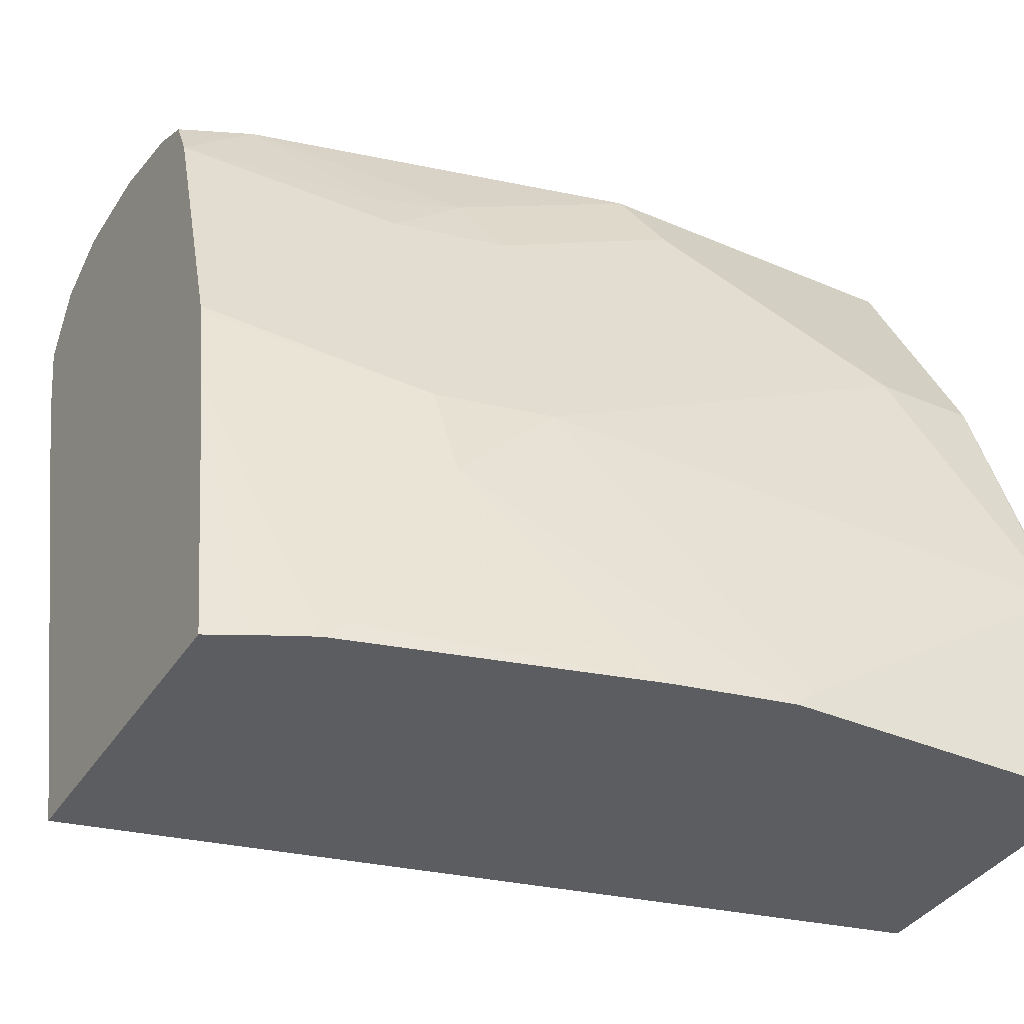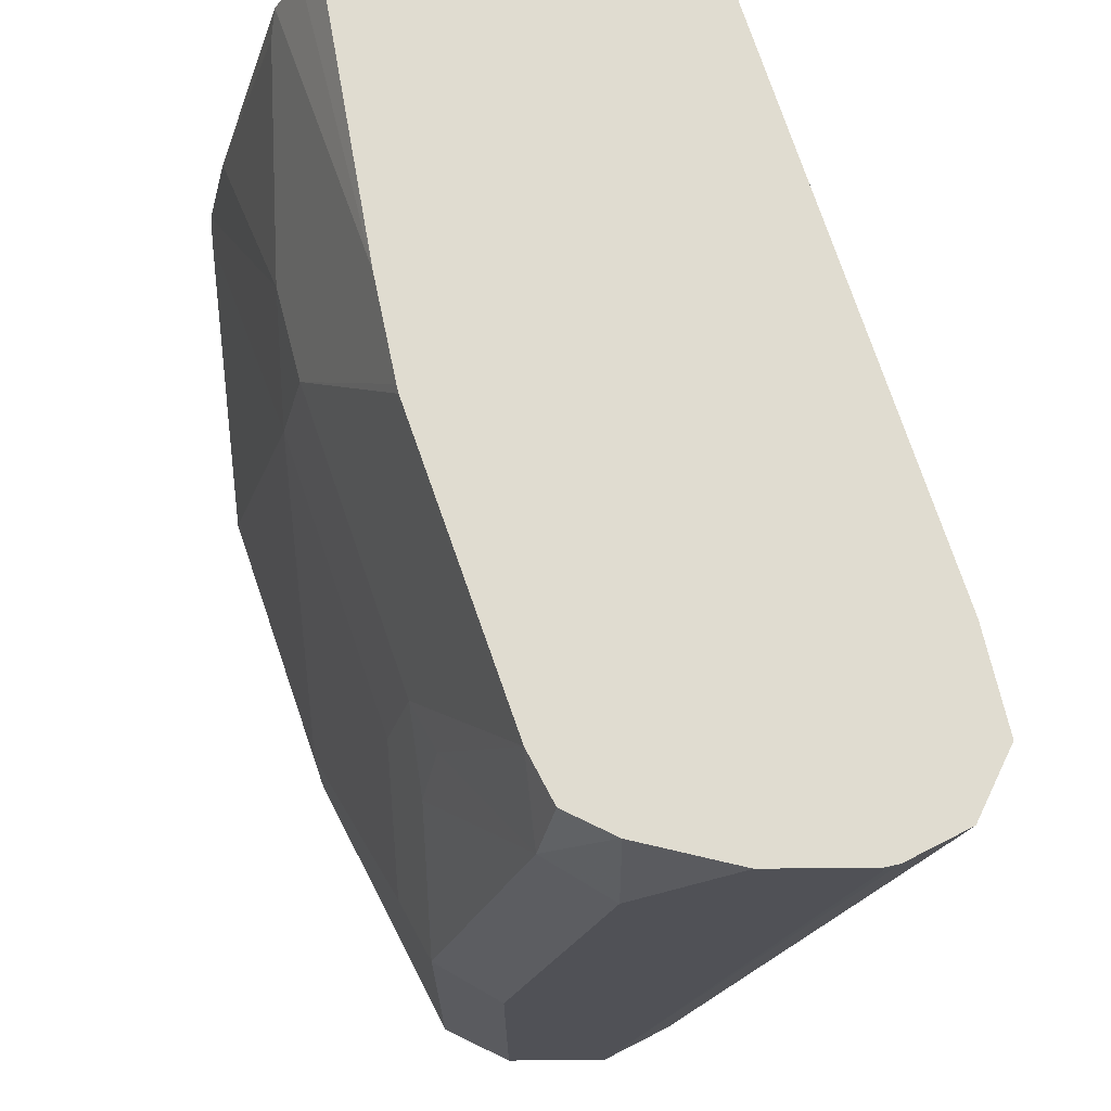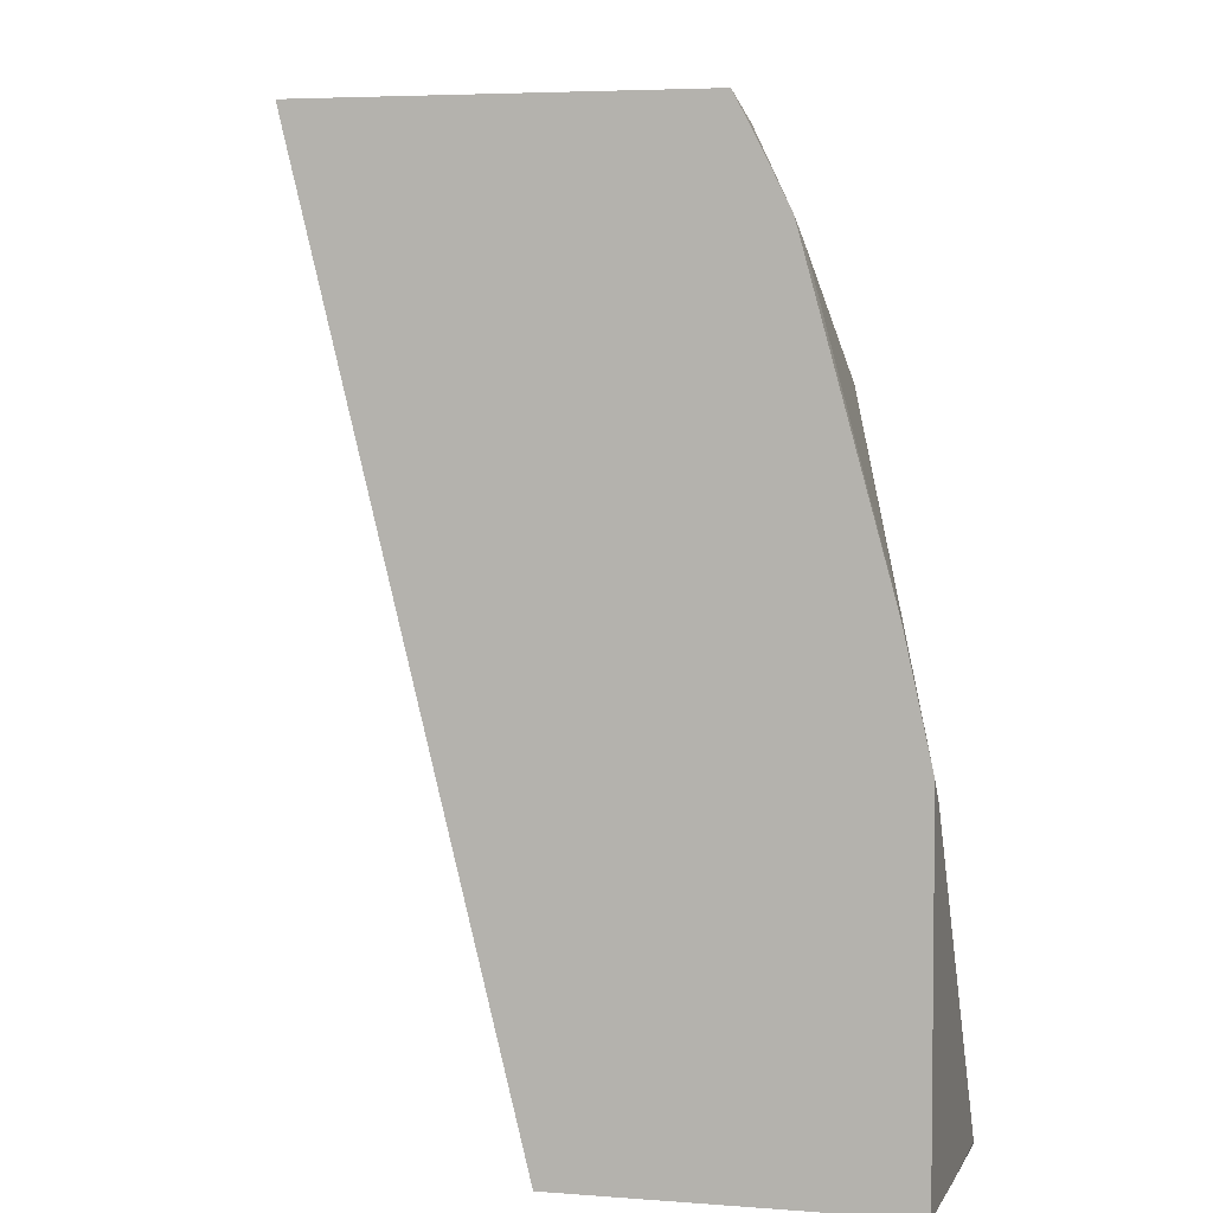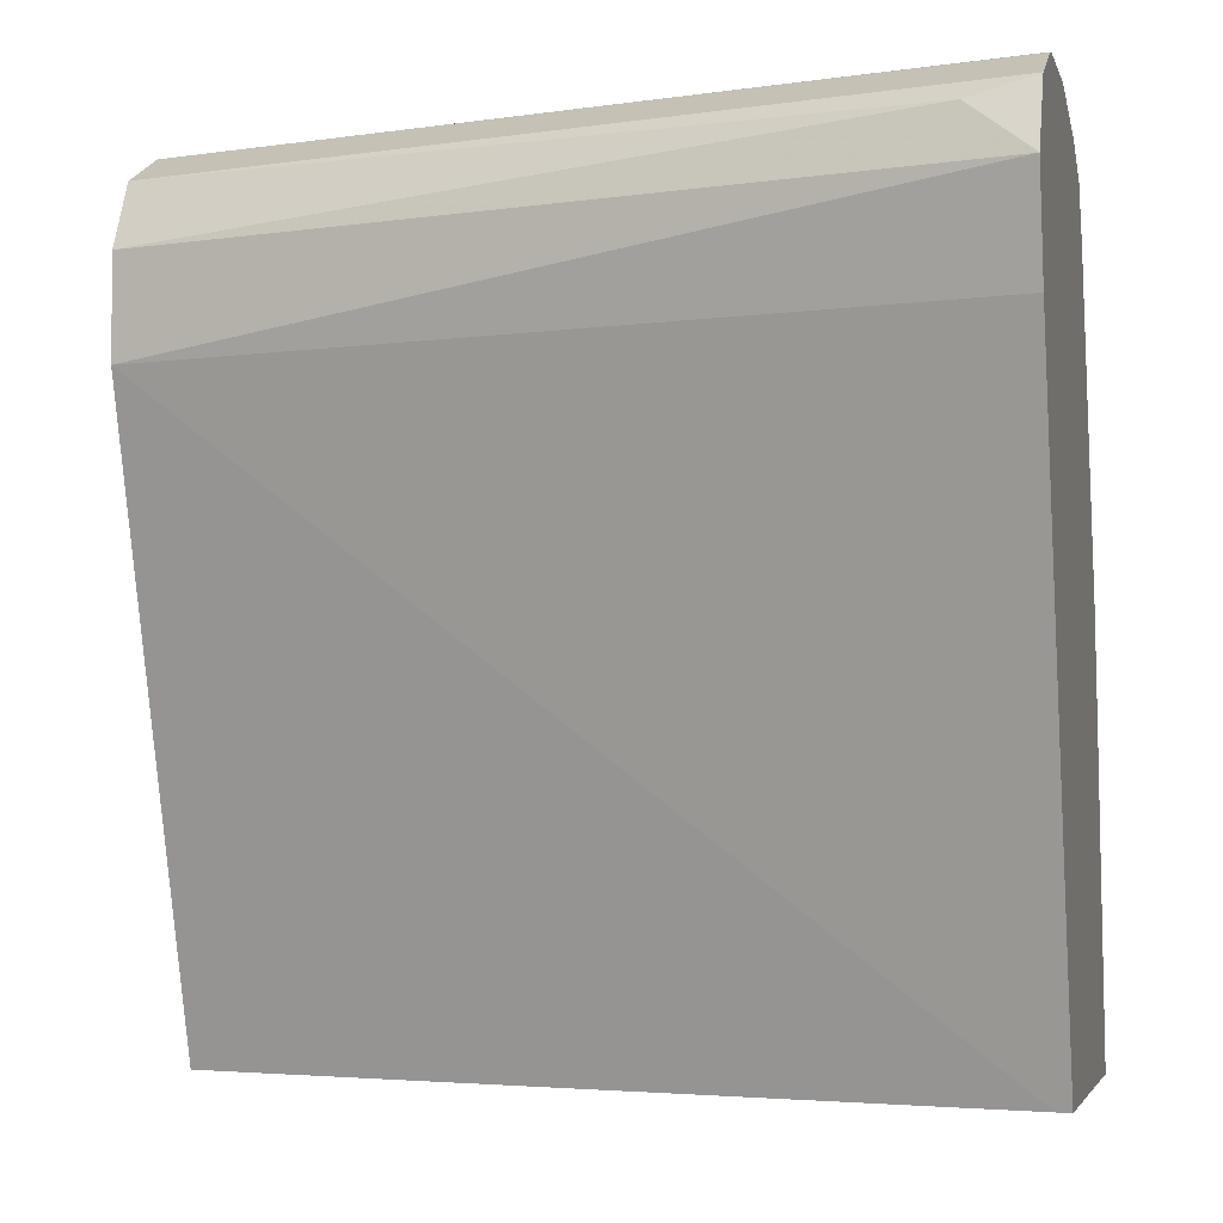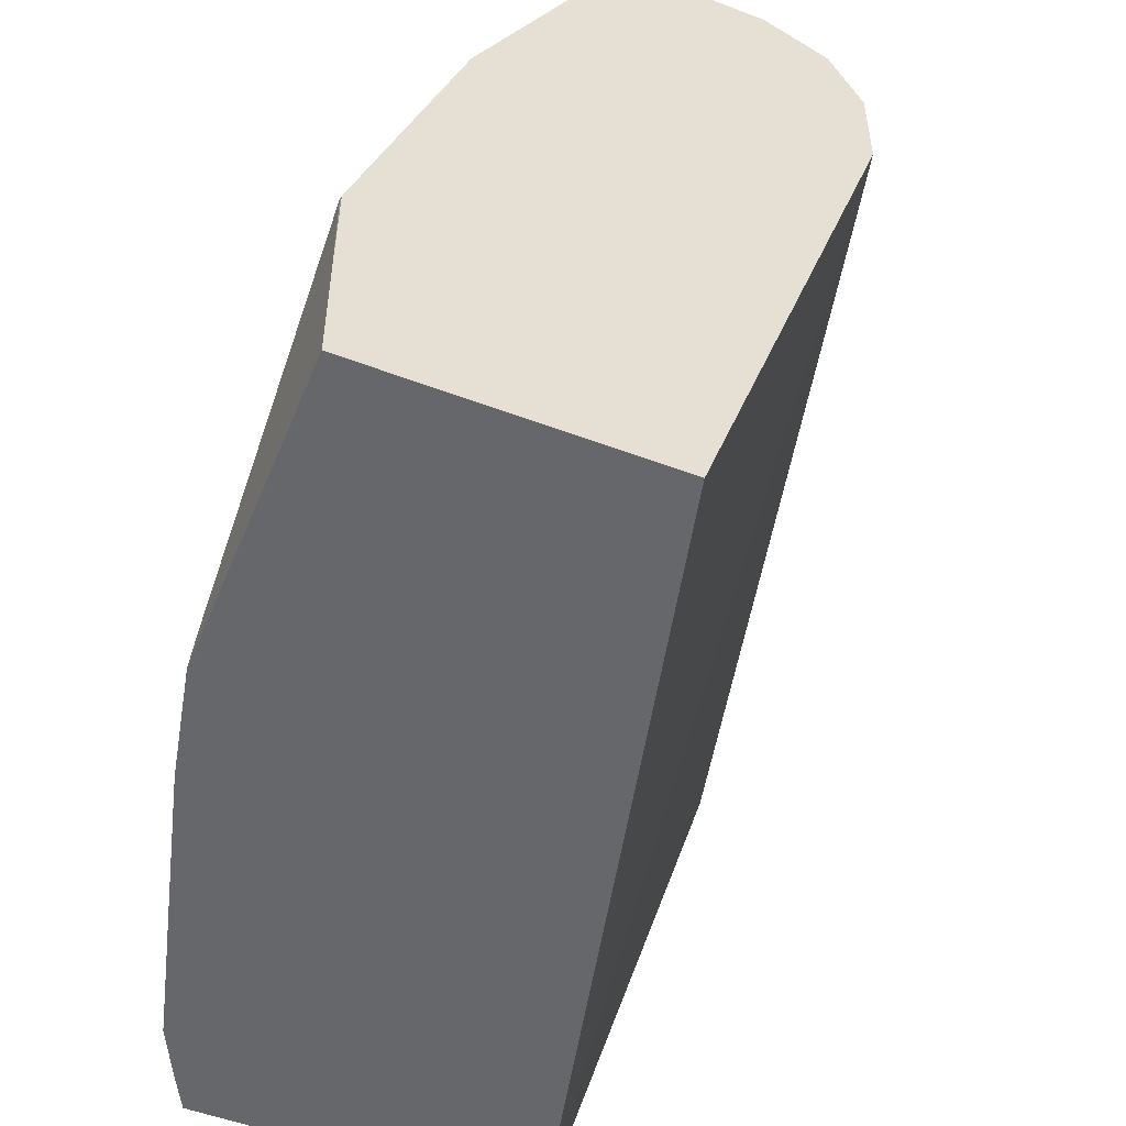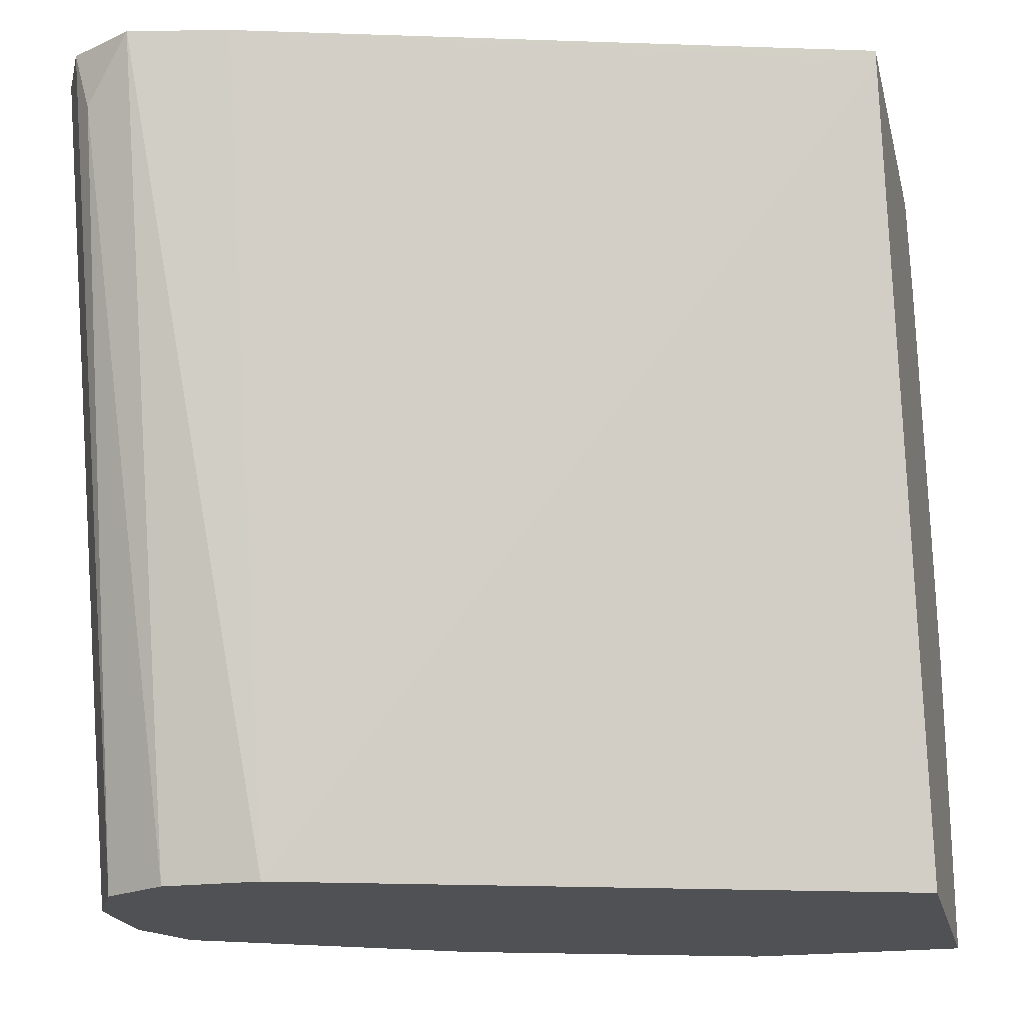
<metadata>
{"format":"obj","ext":"obj","renderer":"f3d","projection":"perspective","resolution":1024,"background":"white","views":[{"elev":-37.1,"azim":61.0,"up":"+Y"},{"elev":69.5,"azim":179.4,"up":"+Z"},{"elev":4.5,"azim":15.0,"up":"+Z"},{"elev":-3.6,"azim":-76.5,"up":"+Y"},{"elev":-52.2,"azim":157.8,"up":"+Y"},{"elev":-20.2,"azim":-76.8,"up":"+Z"}]}
</metadata>
<code>
v 0.72 0.2323 0.3243
v 0.7208 0.2323 0.3206
v 0.8588 0.2323 0.3243
v 0.6456 0.4796 0.3243
v 0.7212 0.2323 0.3187
v 0.7194 0.4796 -0.001228
v 0.8665 0.2323 0.3098
v 0.8382 0.3556 0.3243
v 0.6372 0.5195 0.3243
v 0.7993 0.2323 -0.001228
v 0.7194 0.5195 -0.001228
v 0.8773 0.2323 0.2883
v 0.8773 0.2323 0.2882
v 0.8792 0.2398 0.2797
v 0.83 0.3965 0.3243
v 0.6507 0.5466 0.3243
v 0.6494 0.5395 0.2997
v 0.9192 0.2323 -0.001228
v 0.7327 0.5462 -0.001228
v 0.9092 0.2323 0.1723
v 0.8792 0.3197 0.2398
v 0.8293 0.4 0.3243
v 0.8692 0.3597 0.2448
v 0.6742 0.5583 0.3243
v 0.9192 0.2323 0.1274
v 0.9192 0.2798 -0.001228
v 0.7593 0.5595 -0.001228
v 0.9192 0.2398 0.1199
v 0.8792 0.3597 0.1998
v 0.8293 0.4396 0.2847
v 0.7894 0.5195 0.3243
v 0.8293 0.4796 0.2448
v 0.6794 0.5595 0.3243
v 0.6794 0.5595 0.3197
v 0.9189 0.3195 -0.001228
v 0.9192 0.3197 1.456e-05
v 0.7993 0.5595 -0.001228
v 0.8792 0.4396 0.03998
v 0.8392 0.5195 0.1199
v 0.8392 0.4796 0.1998
v 0.7893 0.5198 0.3243
v 0.8259 0.5062 0.2131
v 0.8193 0.4995 0.2498
v 0.7194 0.5595 0.3243
v 0.8792 0.4396 -0.001228
v 0.7993 0.5595 0.1199
v 0.8259 0.5462 -0.001228
v 0.8786 0.4408 -0.001228
v 0.8259 0.5462 0.1332
v 0.7793 0.5395 0.3243
v 0.7859 0.5462 0.2931
v 0.7593 0.5595 0.2797
v 0.7593 0.5496 0.3243
v 0.7597 0.5494 0.3243
f 29 36 38
f 26 35 36
f 27 34 33
f 27 33 44
f 27 46 37
f 27 52 46
f 52 53 54
f 28 36 29
f 24 34 27
f 27 44 52
f 24 33 34
f 19 24 27
f 23 29 32
f 22 23 30
f 22 30 31
f 21 29 23
f 21 28 29
f 21 25 28
f 20 25 21
f 18 28 25
f 18 36 28
f 18 26 36
f 29 38 39
f 23 32 30
f 29 39 40
f 44 53 52
f 30 32 31
f 16 19 17
f 51 52 54
f 50 51 54
f 49 52 51
f 47 49 48
f 46 52 49
f 42 51 43
f 42 49 51
f 41 51 50
f 41 43 51
f 39 42 40
f 39 49 42
f 38 49 39
f 38 48 49
f 38 45 48
f 37 49 47
f 37 46 49
f 36 45 38
f 35 45 36
f 32 43 41
f 32 42 43
f 32 40 42
f 31 32 41
f 29 40 32
f 16 24 19
f 6 11 19
f 15 21 23
f 1 16 9
f 1 24 16
f 1 33 24
f 1 44 33
f 1 53 44
f 1 54 53
f 1 50 54
f 1 41 50
f 1 31 41
f 1 22 31
f 1 9 4
f 1 15 22
f 1 3 8
f 1 7 3
f 1 13 12
f 1 20 13
f 1 25 20
f 1 18 25
f 1 10 18
f 1 5 10
f 1 2 5
f 15 23 22
f 1 8 15
f 1 4 2
f 1 12 7
f 2 6 5
f 2 4 6
f 14 21 15
f 14 20 21
f 13 20 14
f 11 17 19
f 9 16 17
f 8 14 15
f 8 13 14
f 8 12 13
f 7 12 8
f 6 18 10
f 9 17 11
f 6 35 26
f 3 7 8
f 6 26 18
f 4 9 6
f 5 6 10
f 6 19 27
f 6 9 11
f 6 37 47
f 6 47 48
f 6 48 45
f 6 45 35
f 6 27 37

</code>
